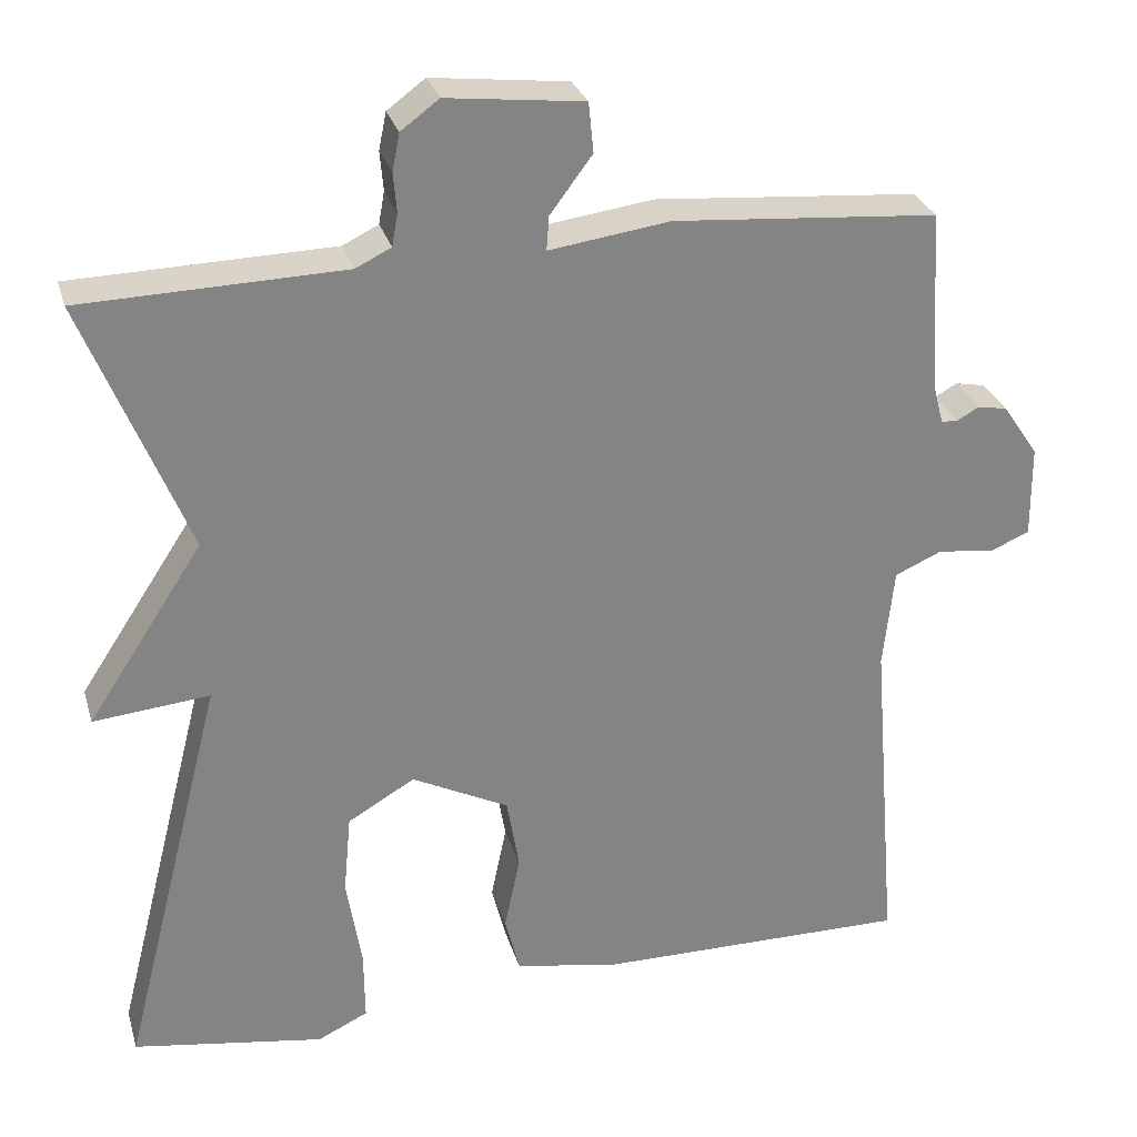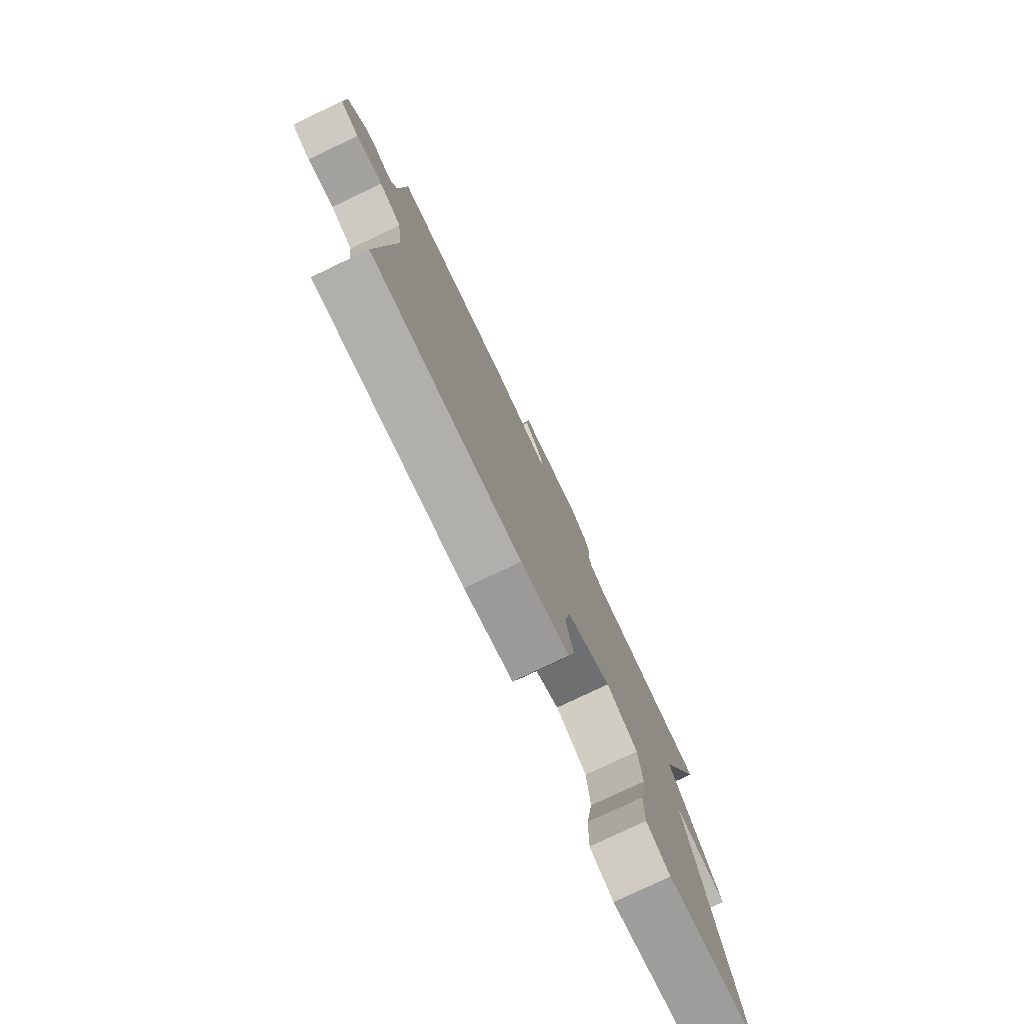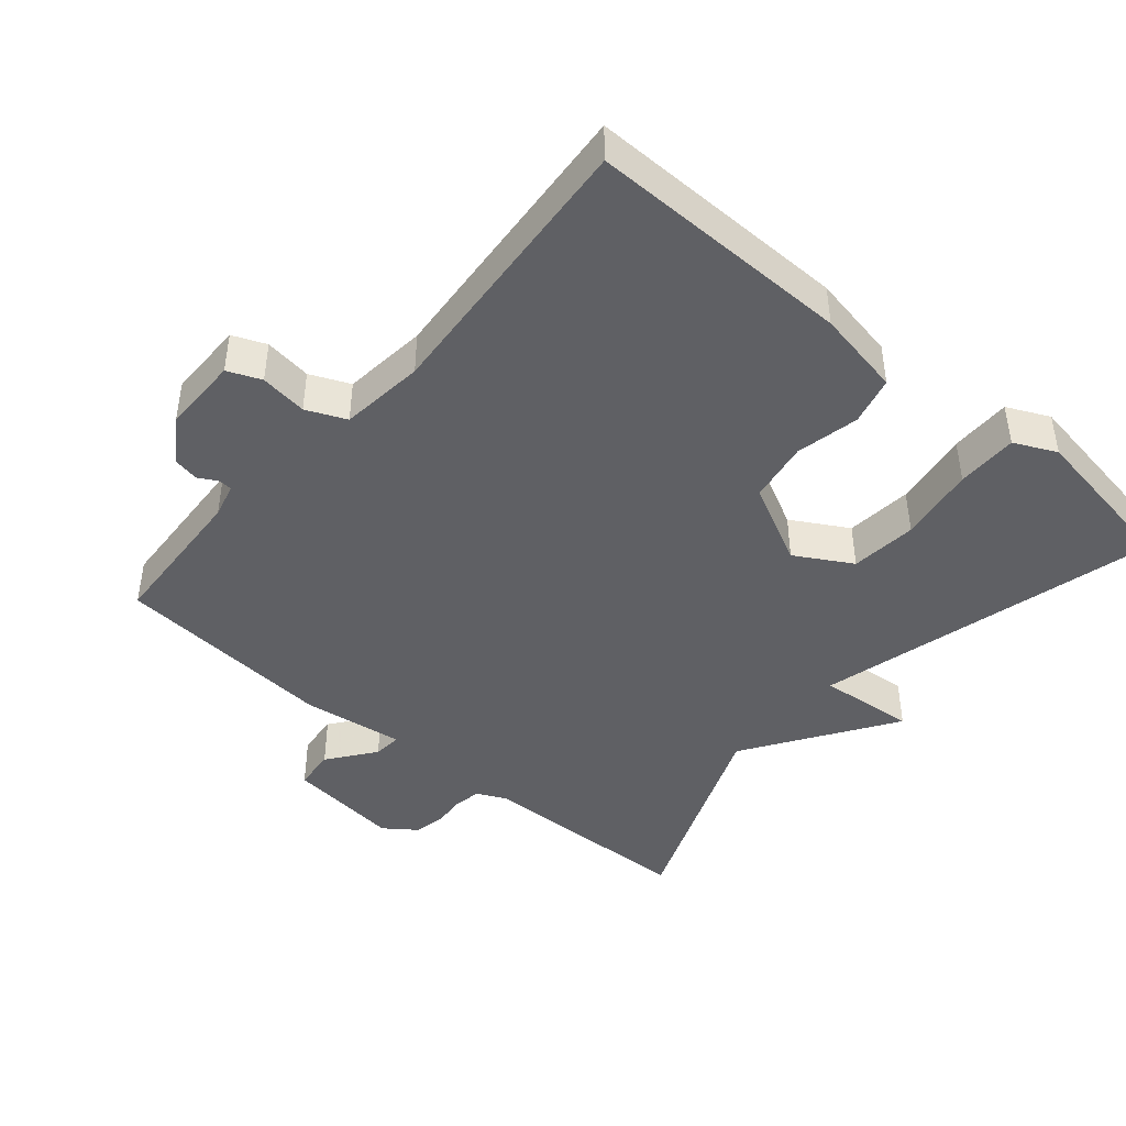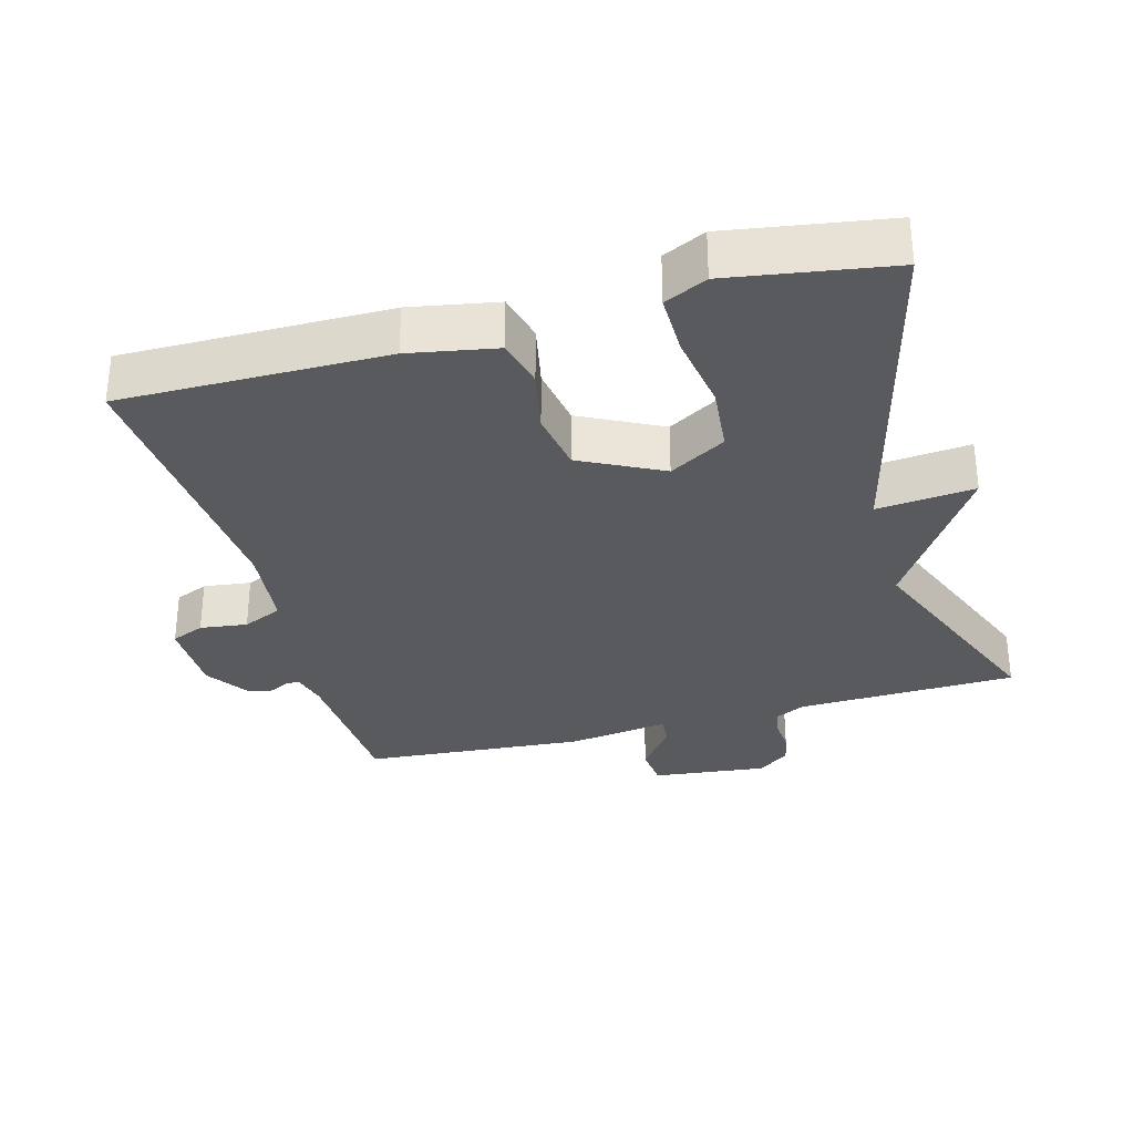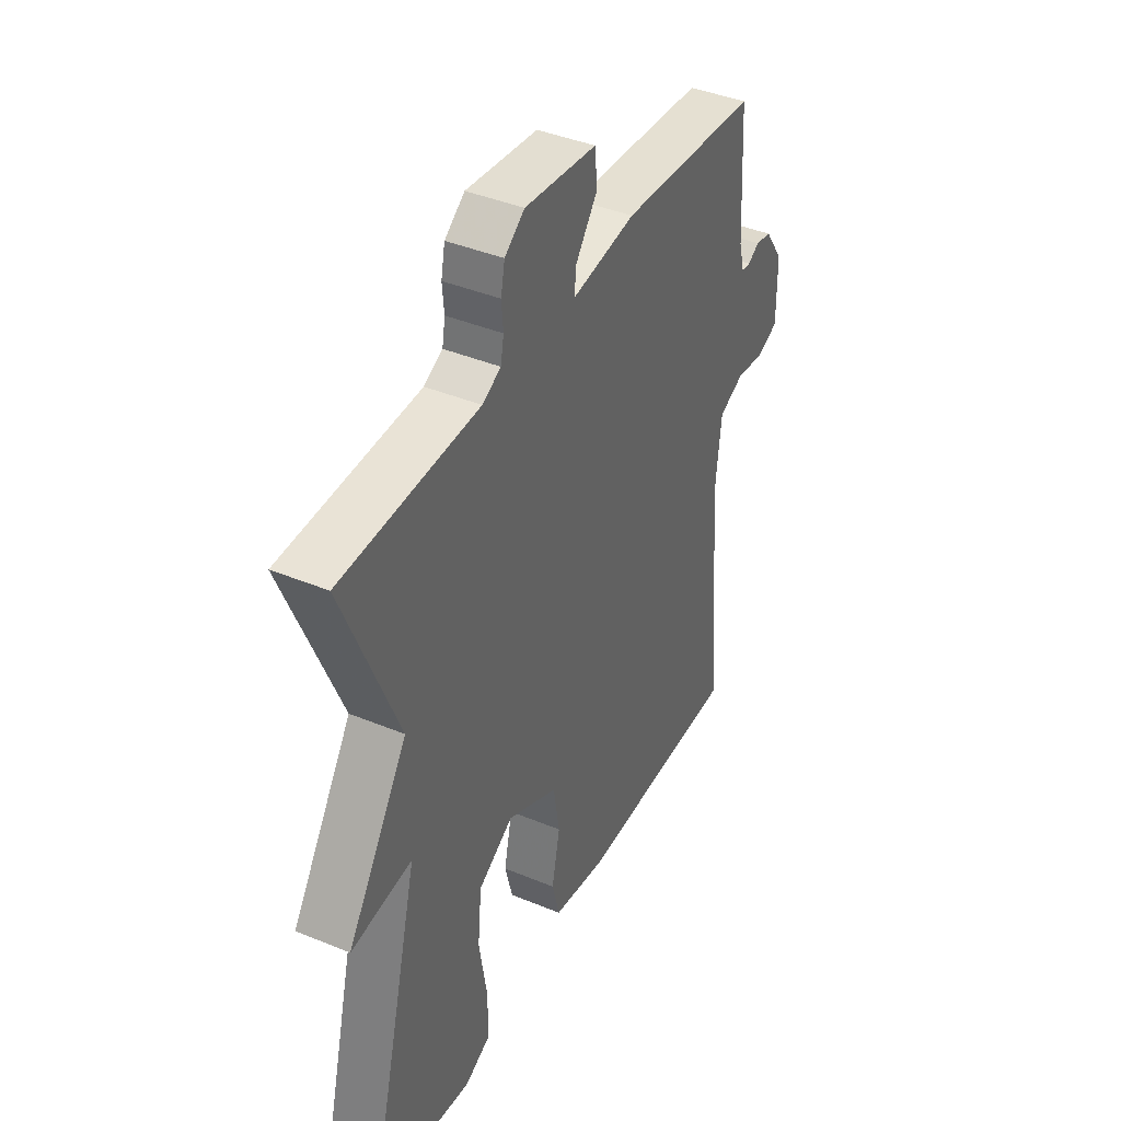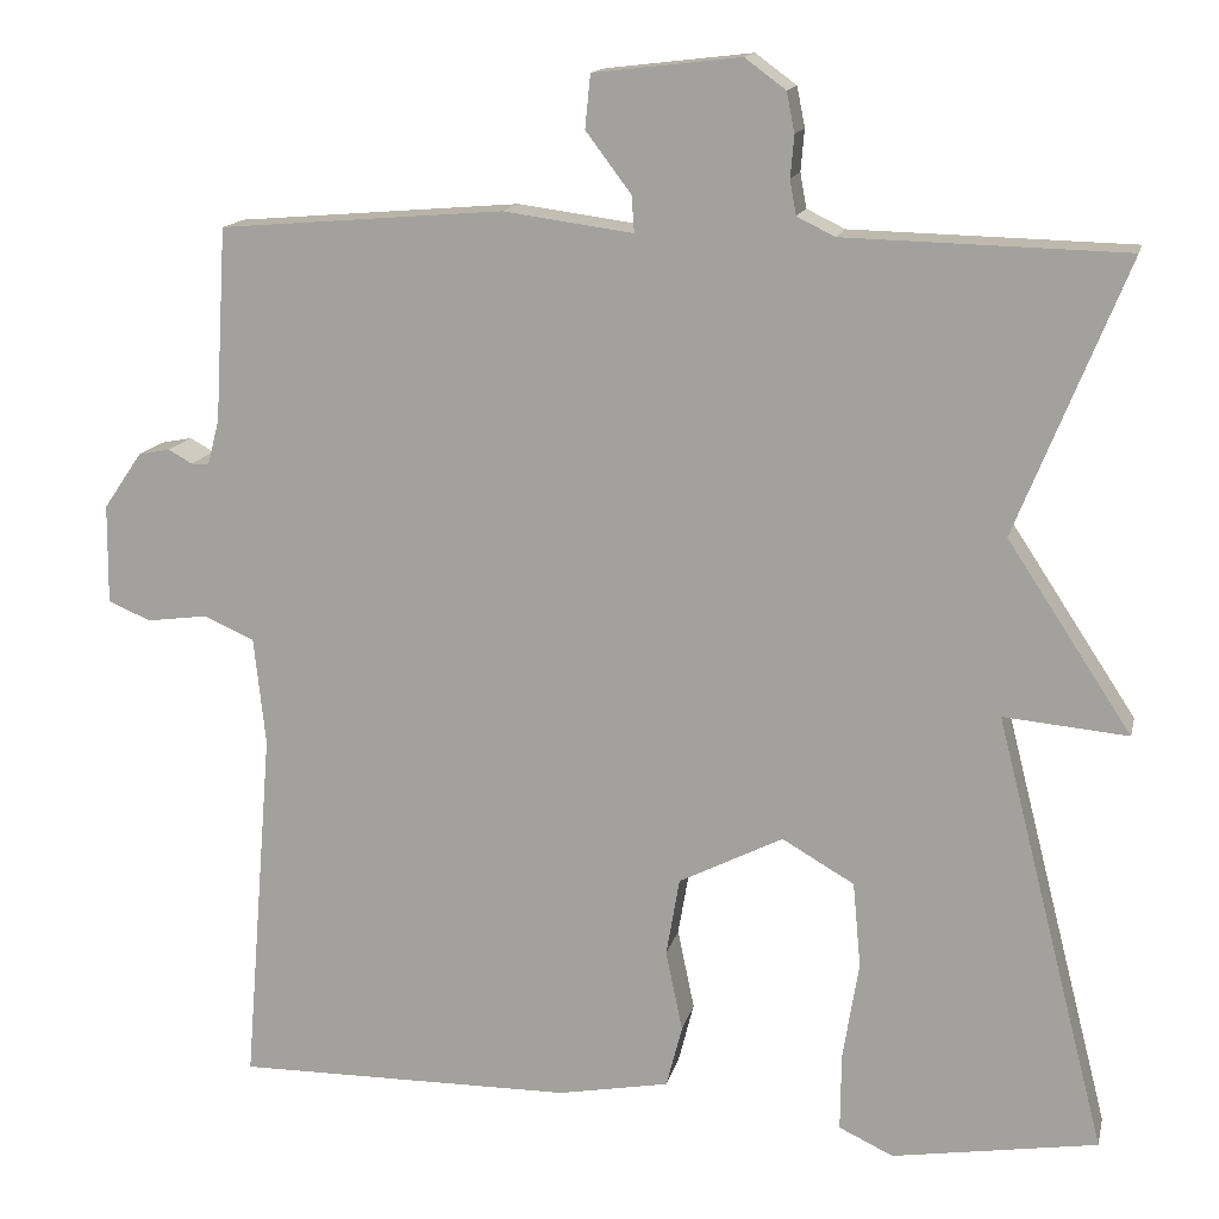
<metadata>
{"format":"obj","ext":"obj","renderer":"f3d","projection":"perspective","resolution":1024,"background":"white","views":[{"elev":28.7,"azim":-15.4,"up":"+Z"},{"elev":-78.6,"azim":115.4,"up":"+Z"},{"elev":-44.0,"azim":139.4,"up":"+Y"},{"elev":-31.8,"azim":-164.6,"up":"+Y"},{"elev":41.3,"azim":-63.4,"up":"+Z"},{"elev":14.5,"azim":-167.4,"up":"+Z"}]}
</metadata>
<code>
v -0.5 0.07 0.5
v -0.184 0.07 0.508
v -0.141 0.07 0.529
v -0.134 0.07 0.568
v -0.138 0.07 0.615
v -0.129 0.07 0.66
v -0.083 0.07 0.694
v 0.082 0.07 0.675
v 0.088 0.07 0.615
v 0.037 0.07 0.547
v 0.034 0.07 0.506
v 0.18 0.07 0.526
v 0.5 0.07 0.5
v 0.513 0.07 0.282
v 0.526 0.07 0.232
v 0.546 0.07 0.231
v 0.573 0.07 0.246
v 0.609 0.07 0.239
v 0.652 0.07 0.176
v 0.653 0.07 0.064
v 0.605 0.07 0.044
v 0.537 0.07 0.053
v 0.48 0.07 0.028
v 0.467 0.07 -0.094
v 0.5 0.07 -0.5
v 0.119 0.07 -0.497
v -0.006 0.07 -0.474
v -0.024 0.07 -0.404
v -0.005 0.07 -0.313
v -0.02 0.07 -0.225
v -0.137 0.07 -0.166
v -0.218 0.07 -0.213
v -0.227 0.07 -0.309
v -0.209 0.07 -0.42
v -0.208 0.07 -0.508
v -0.269 0.07 -0.537
v -0.5 0.07 -0.5
v -0.375 0.07 -0.008
v -0.515 0.07 -0.021
v -0.375 0.07 0.192
v -0.5 0 0.5
v -0.184 0 0.508
v -0.141 0 0.529
v -0.134 0 0.568
v -0.138 0 0.615
v -0.129 0 0.66
v -0.083 0 0.694
v 0.082 0 0.675
v 0.088 0 0.615
v 0.037 0 0.547
v 0.034 0 0.506
v 0.18 0 0.526
v 0.5 0 0.5
v 0.513 0 0.282
v 0.526 0 0.232
v 0.546 0 0.231
v 0.573 0 0.246
v 0.609 0 0.239
v 0.652 0 0.176
v 0.653 0 0.064
v 0.605 0 0.044
v 0.537 0 0.053
v 0.48 0 0.028
v 0.467 0 -0.094
v 0.5 0 -0.5
v 0.119 0 -0.497
v -0.006 0 -0.474
v -0.024 0 -0.404
v -0.005 0 -0.313
v -0.02 0 -0.225
v -0.137 0 -0.166
v -0.218 0 -0.213
v -0.227 0 -0.309
v -0.209 0 -0.42
v -0.208 0 -0.508
v -0.269 0 -0.537
v -0.5 0 -0.5
v -0.375 0 -0.008
v -0.515 0 -0.021
v -0.375 0 0.192
f 38 39 40
f 36 37 38
f 35 36 38
f 34 35 38
f 33 34 38
f 32 33 38 40
f 31 32 40
f 40 1 2
f 31 40 2
f 30 31 2
f 27 28 29
f 26 27 29
f 25 26 29
f 24 25 29
f 23 24 29 30
f 20 21 22
f 19 20 22
f 18 19 22
f 17 18 22
f 16 17 22
f 15 16 22 23
f 30 2 3
f 23 30 3
f 15 23 3
f 14 15 3
f 11 12 13 14
f 8 9 10
f 7 8 10
f 6 7 10
f 5 6 10
f 4 5 10
f 4 10 11
f 3 4 11 14
f 80 79 78
f 78 77 76
f 78 76 75
f 78 75 74
f 78 74 73
f 80 78 73 72
f 80 72 71
f 42 41 80
f 42 80 71
f 42 71 70
f 69 68 67
f 69 67 66
f 69 66 65
f 69 65 64
f 70 69 64 63
f 62 61 60
f 62 60 59
f 62 59 58
f 62 58 57
f 62 57 56
f 63 62 56 55
f 43 42 70
f 43 70 63
f 43 63 55
f 43 55 54
f 54 53 52 51
f 50 49 48
f 50 48 47
f 50 47 46
f 50 46 45
f 50 45 44
f 51 50 44
f 54 51 44 43
f 1 41 42 2
f 2 42 43 3
f 3 43 44 4
f 4 44 45 5
f 5 45 46 6
f 6 46 47 7
f 7 47 48 8
f 8 48 49 9
f 9 49 50 10
f 10 50 51 11
f 11 51 52 12
f 12 52 53 13
f 13 53 54 14
f 14 54 55 15
f 15 55 56 16
f 16 56 57 17
f 17 57 58 18
f 18 58 59 19
f 19 59 60 20
f 20 60 61 21
f 21 61 62 22
f 22 62 63 23
f 23 63 64 24
f 24 64 65 25
f 25 65 66 26
f 26 66 67 27
f 27 67 68 28
f 28 68 69 29
f 29 69 70 30
f 30 70 71 31
f 31 71 72 32
f 32 72 73 33
f 33 73 74 34
f 34 74 75 35
f 35 75 76 36
f 36 76 77 37
f 37 77 78 38
f 38 78 79 39
f 39 79 80 40
f 40 80 41 1

</code>
